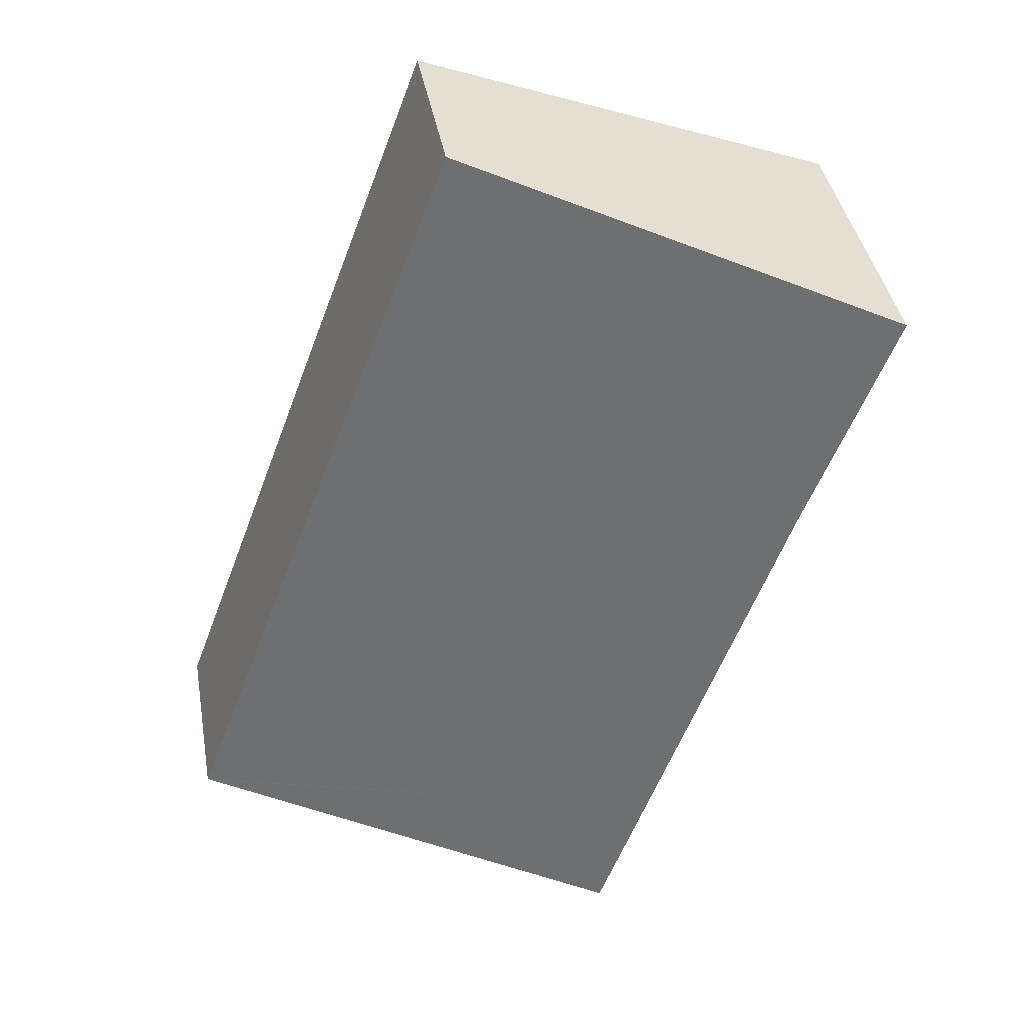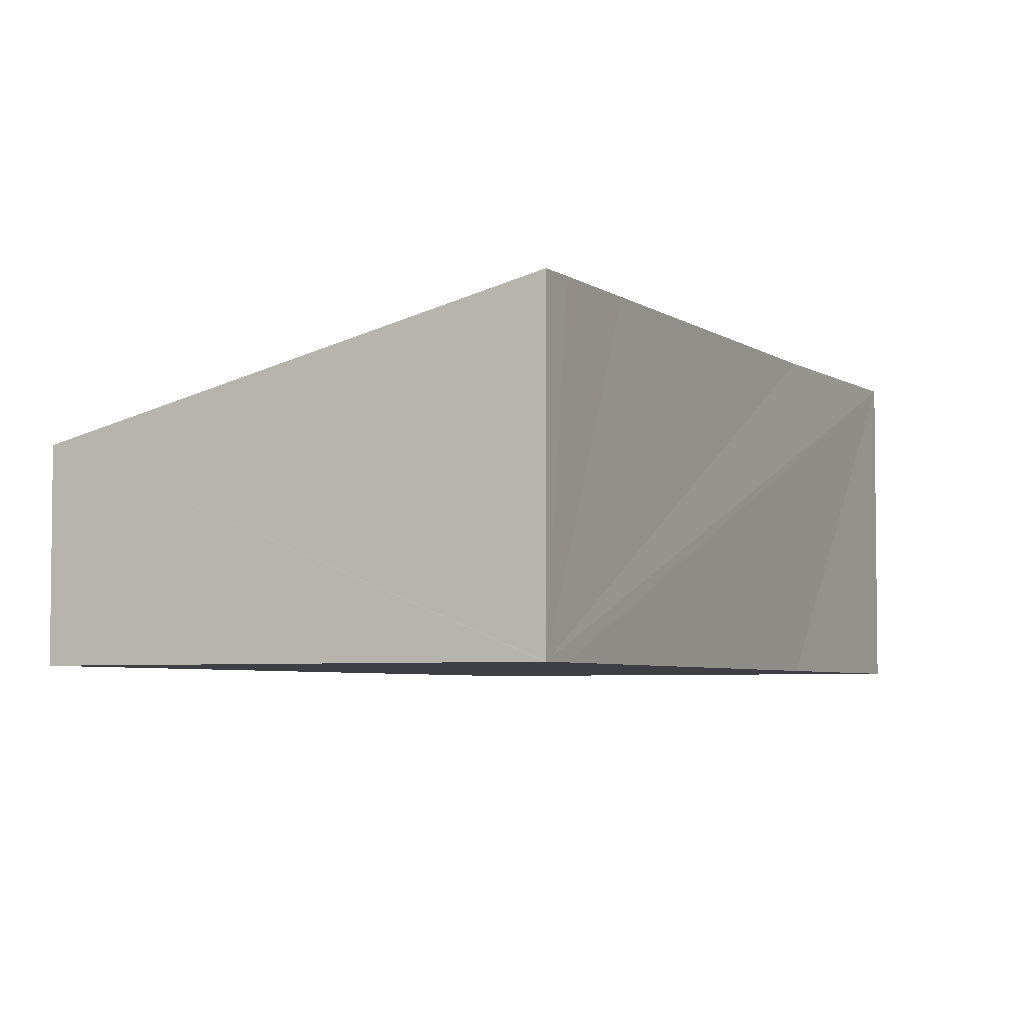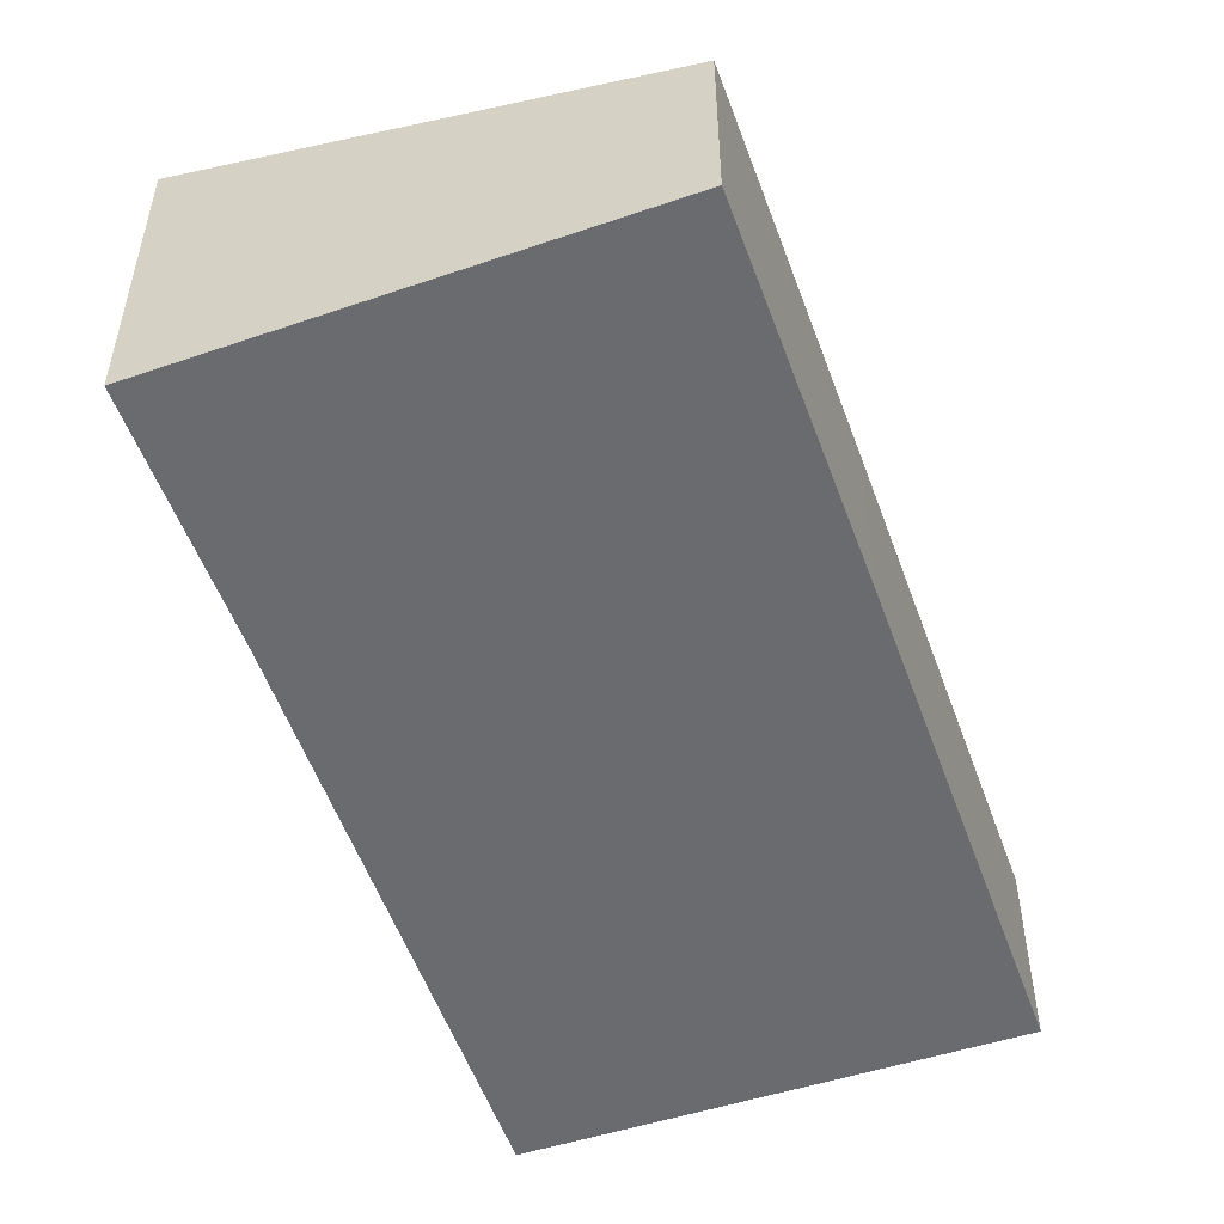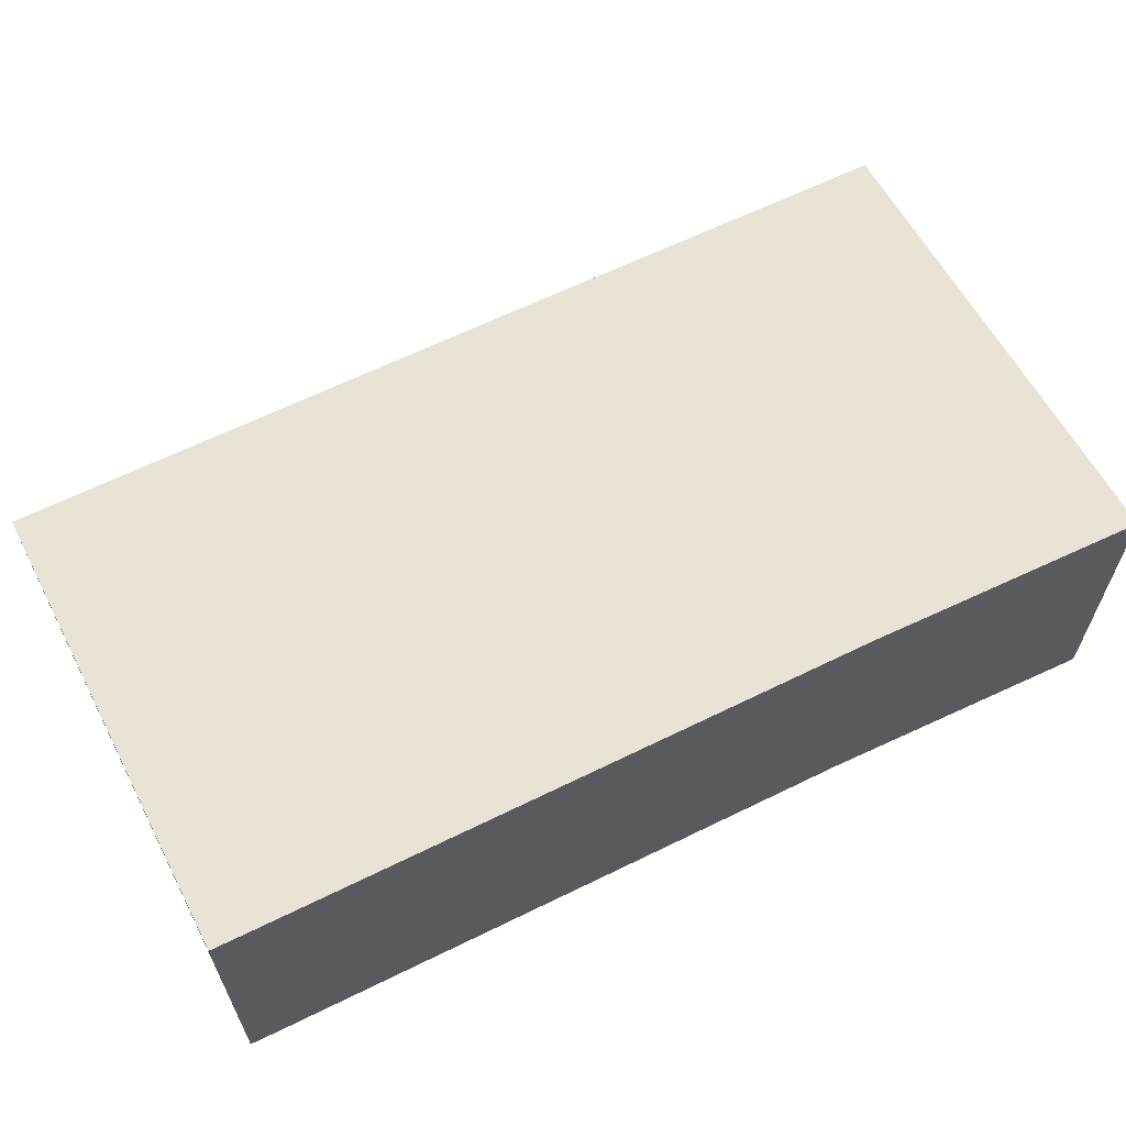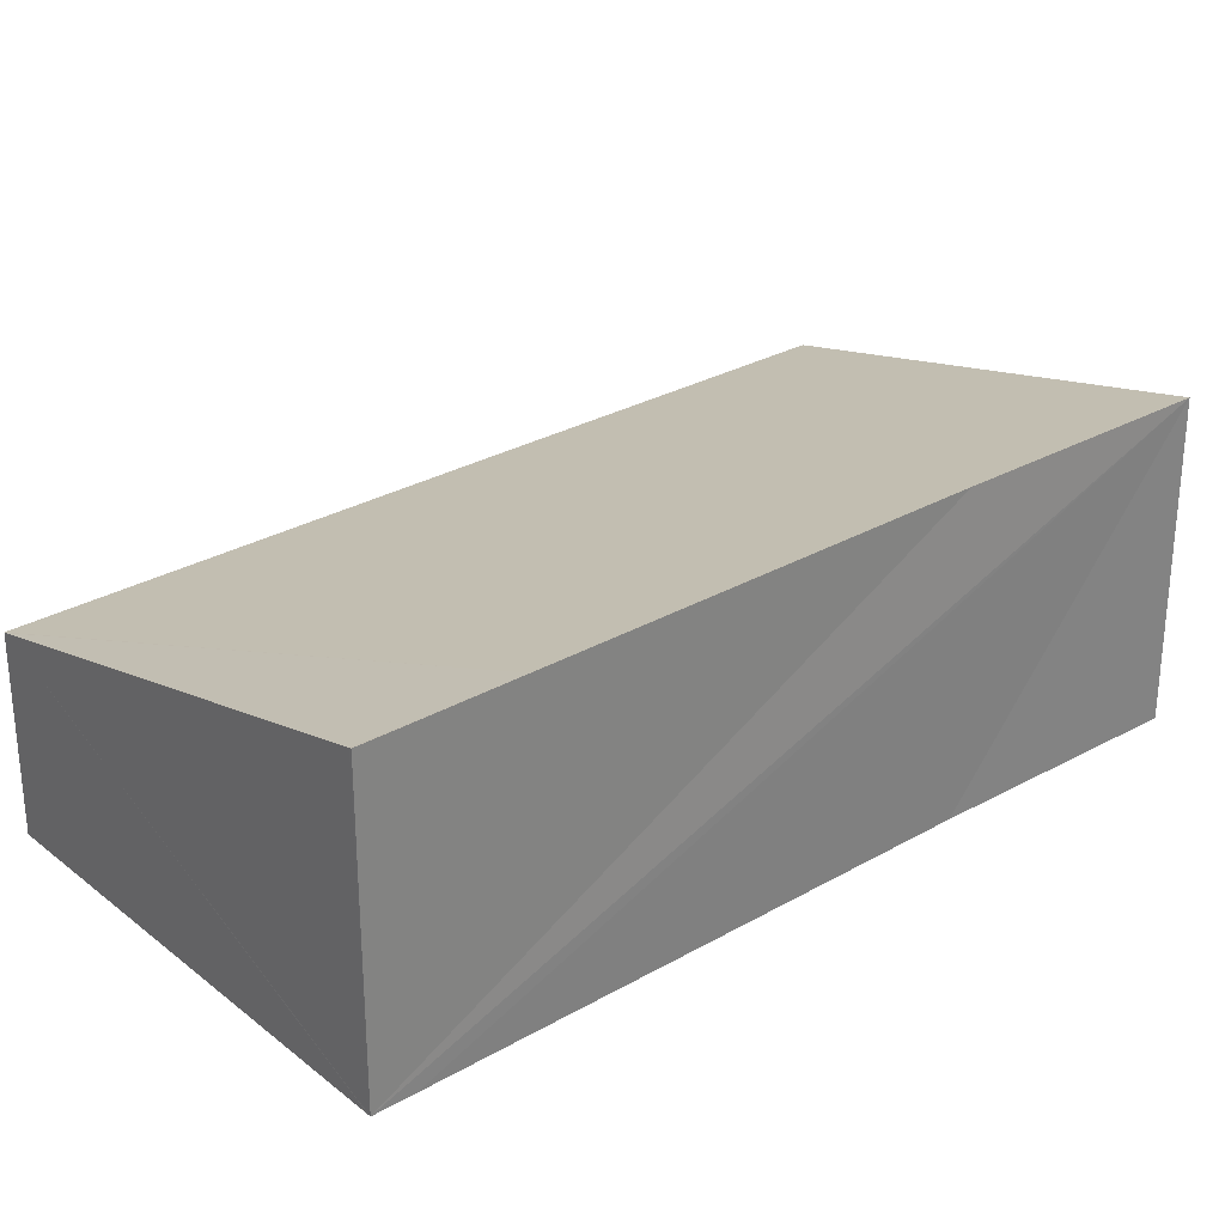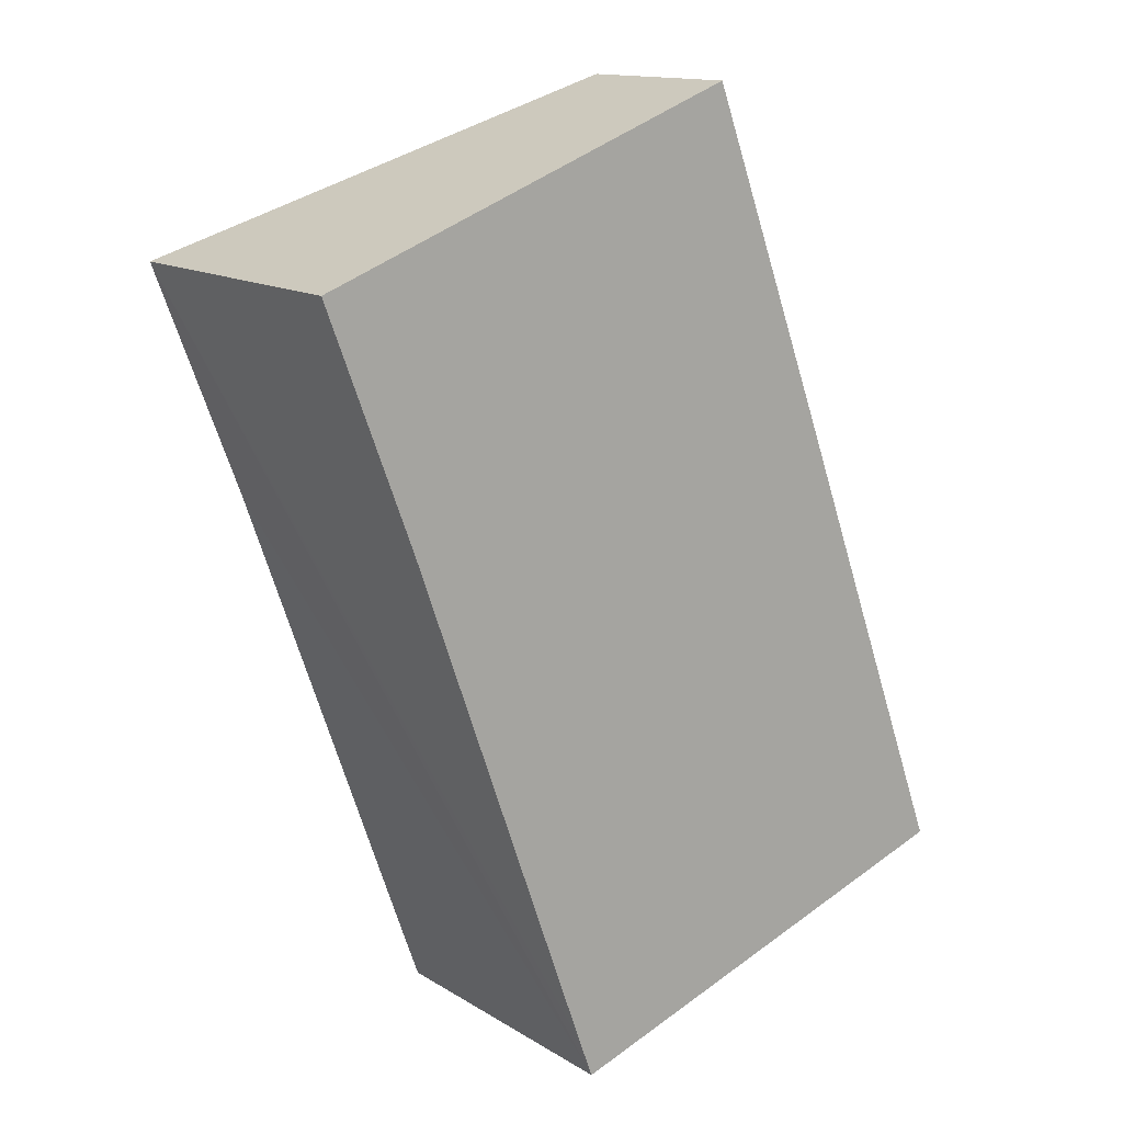
<metadata>
{"format":"obj","ext":"obj","renderer":"f3d","projection":"perspective","resolution":1024,"background":"white","views":[{"elev":40.0,"azim":170.0,"up":"+Z"},{"elev":-4.5,"azim":-173.8,"up":"+Y"},{"elev":-53.4,"azim":-0.6,"up":"+Y"},{"elev":66.5,"azim":-135.8,"up":"+Y"},{"elev":29.7,"azim":-149.8,"up":"+Y"},{"elev":13.8,"azim":-36.7,"up":"+Z"}]}
</metadata>
<code>
v  3.325 3.594 -9.163
v  2.734 3.589 -7.508
v  3.352 3.586 -9.154
v  3.166 3.593 -8.723
v  5.048 2.215 1.919
v  1.033 3.573 -2.727
v  0 3.579 2.192e-16
v  6.532 2.213 -2.066
v  8.478 2.215 -7.358
v  8.438 2.226 -7.372
v  3.325 5.611e-16 -9.163
v  3.166 5.341e-16 -8.723
v  2.734 4.597e-16 -7.508
v  1.033 1.67e-16 -2.727
v  0 0 0
v  5.048 -1.175e-16 1.919
v  6.532 1.265e-16 -2.066
v  8.478 4.505e-16 -7.358
v  3.352 5.605e-16 -9.154
v  8.438 4.514e-16 -7.372
g defaultobject
f 1 2 3
f 2 1 4
f 5 6 7
f 6 5 2
f 2 5 8
f 2 8 9
f 2 9 10
f 2 10 3
f 11 4 1
f 4 11 2
f 2 11 6
f 6 11 7
f 7 11 12
f 7 12 13
f 7 13 14
f 7 14 15
f 15 5 7
f 5 15 16
f 16 8 5
f 8 16 17
f 8 17 9
f 9 17 18
f 3 11 1
f 11 3 10
f 11 10 19
f 19 10 20
f 20 10 9
f 20 9 18
f 15 17 16
f 17 15 14
f 17 14 13
f 17 13 18
f 18 13 12
f 18 12 20
f 20 12 11
f 20 11 19

</code>
